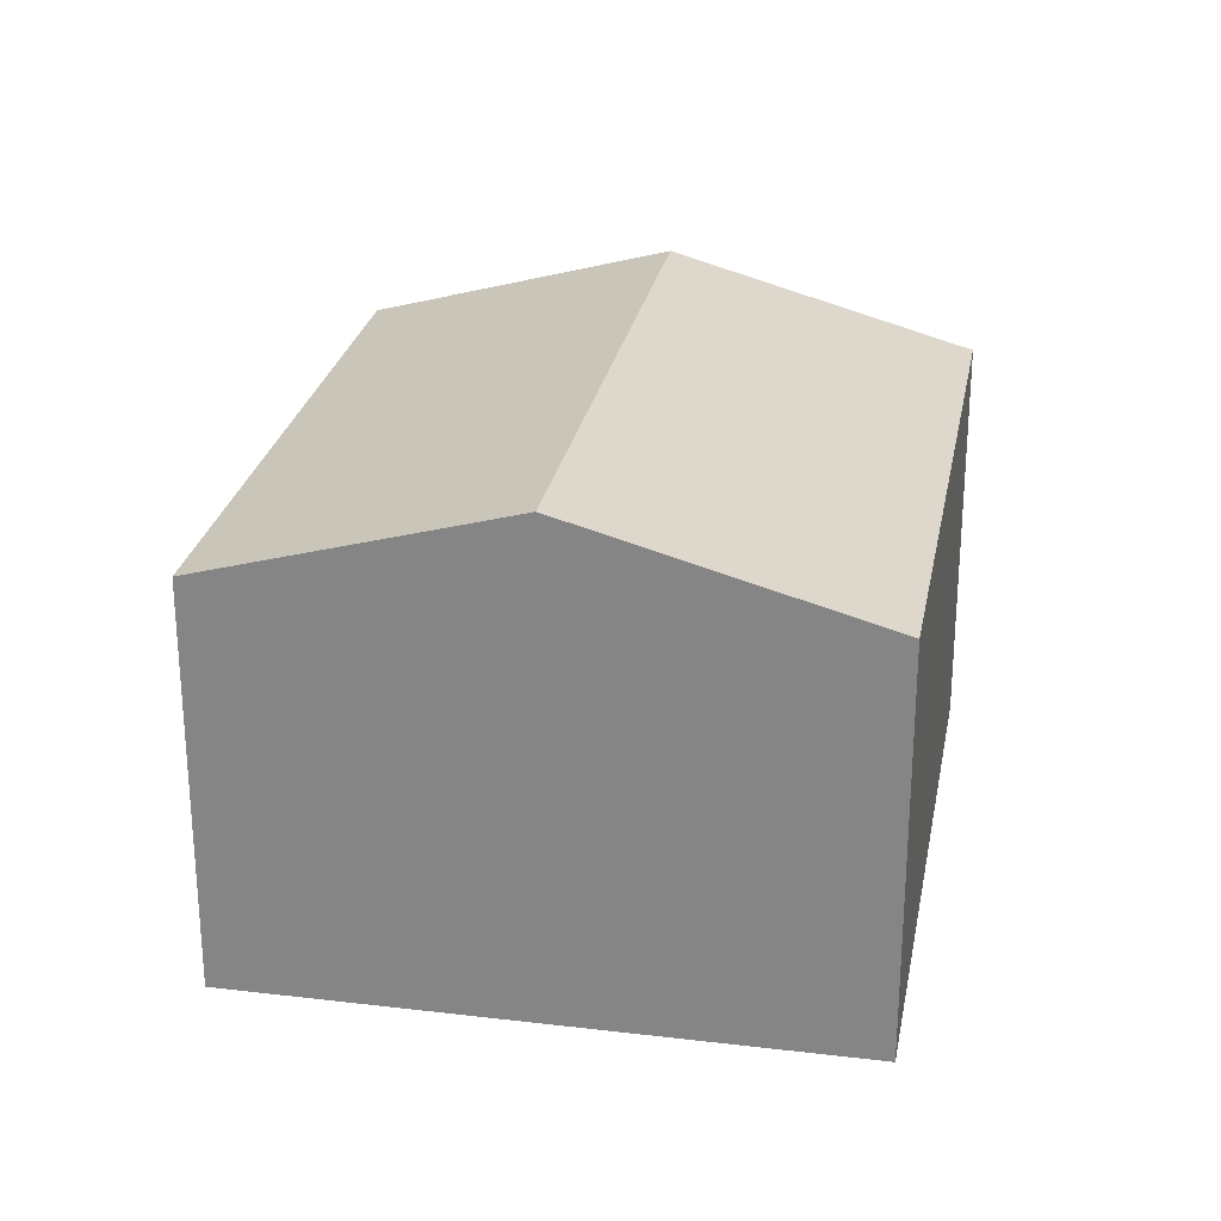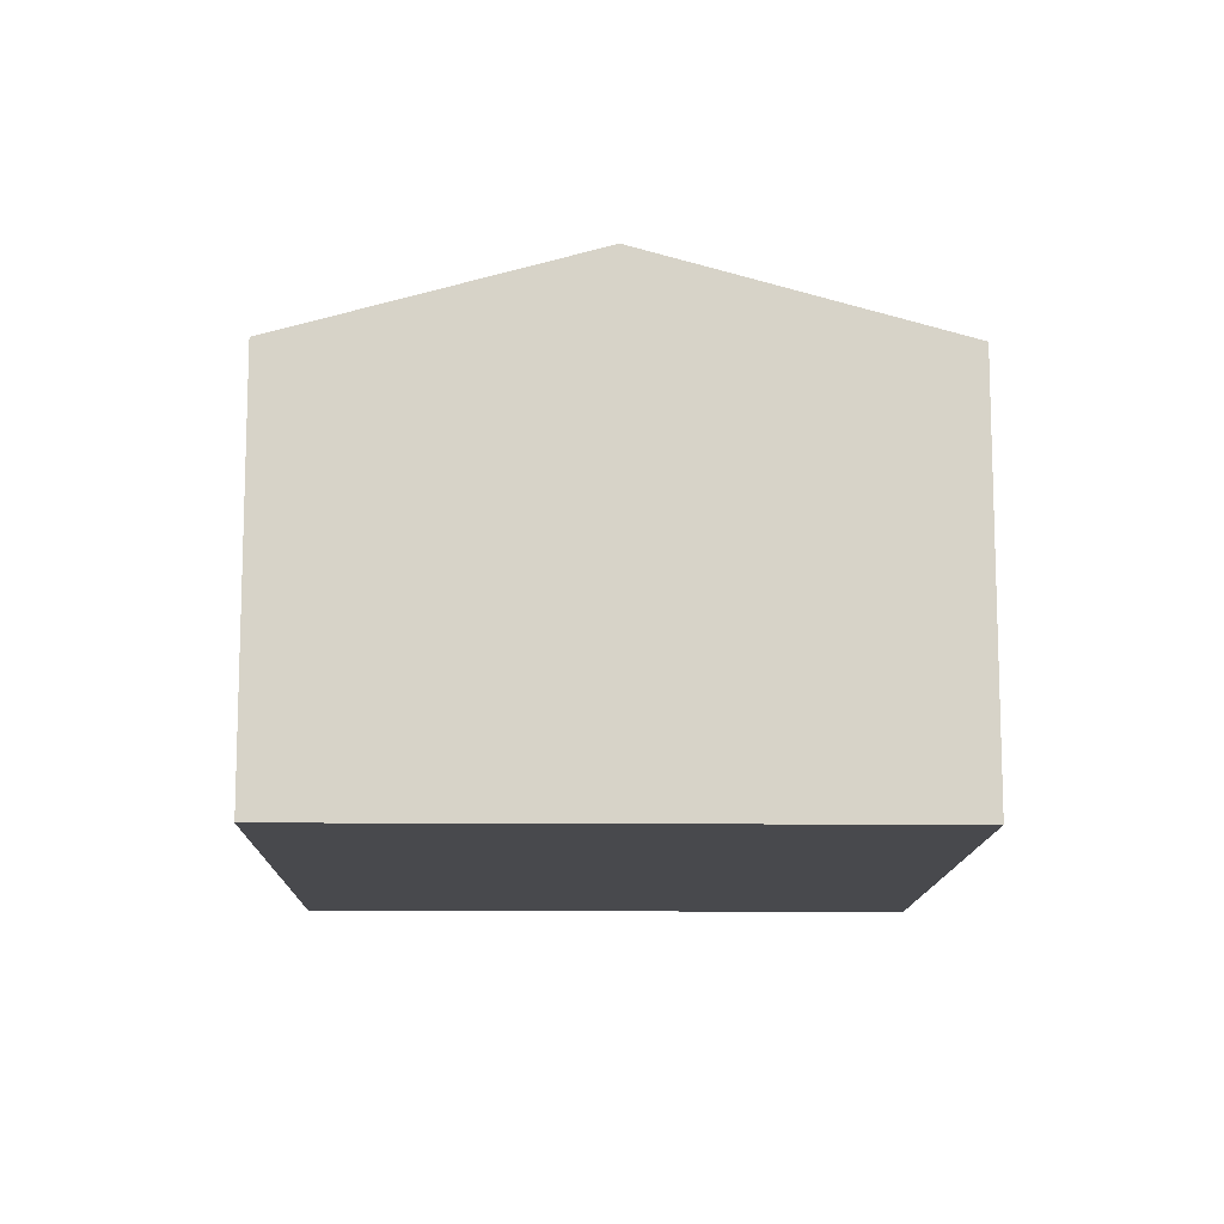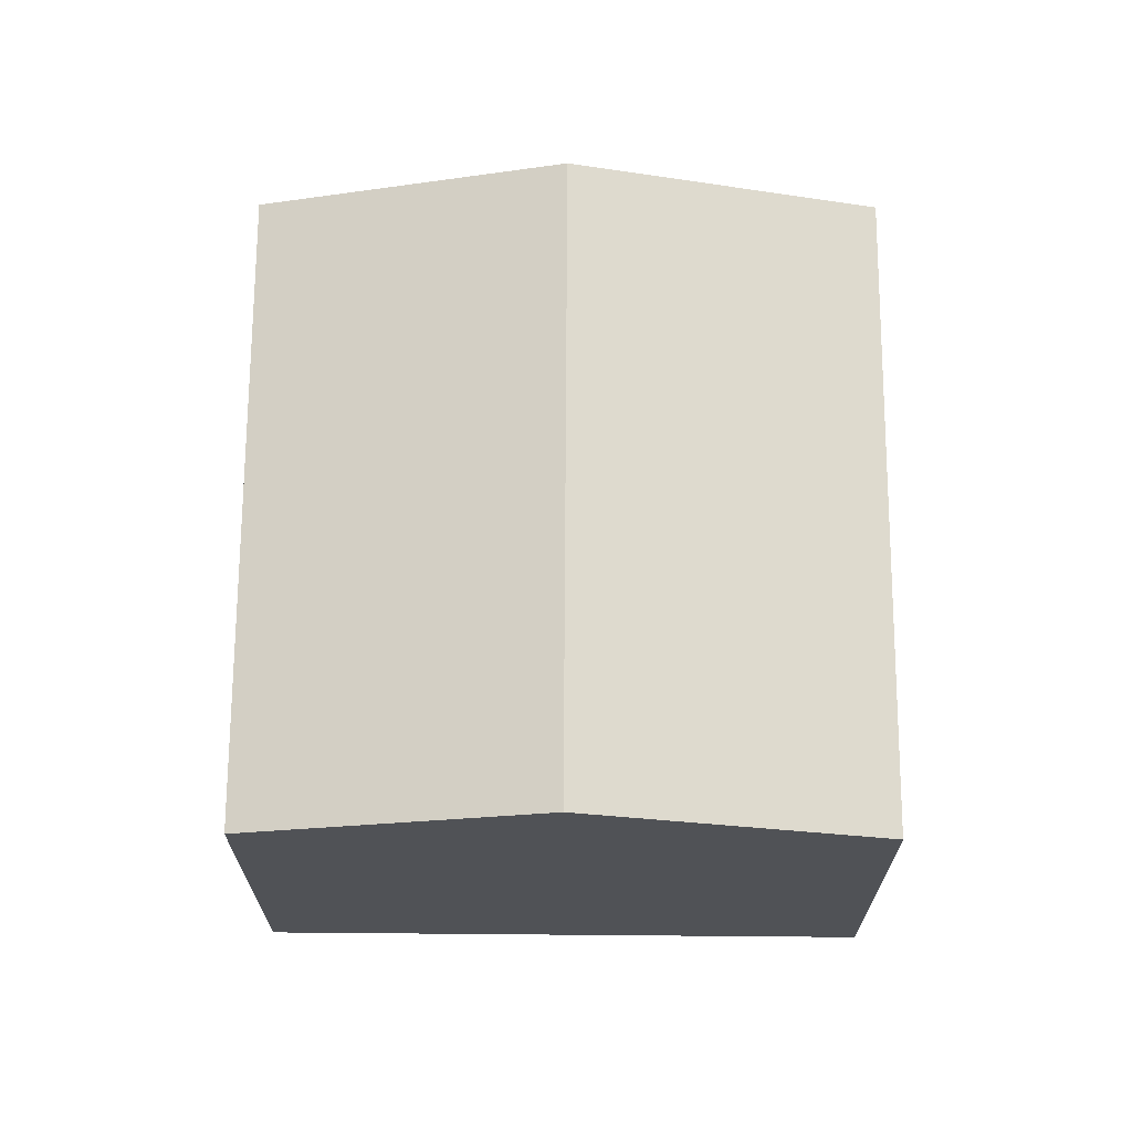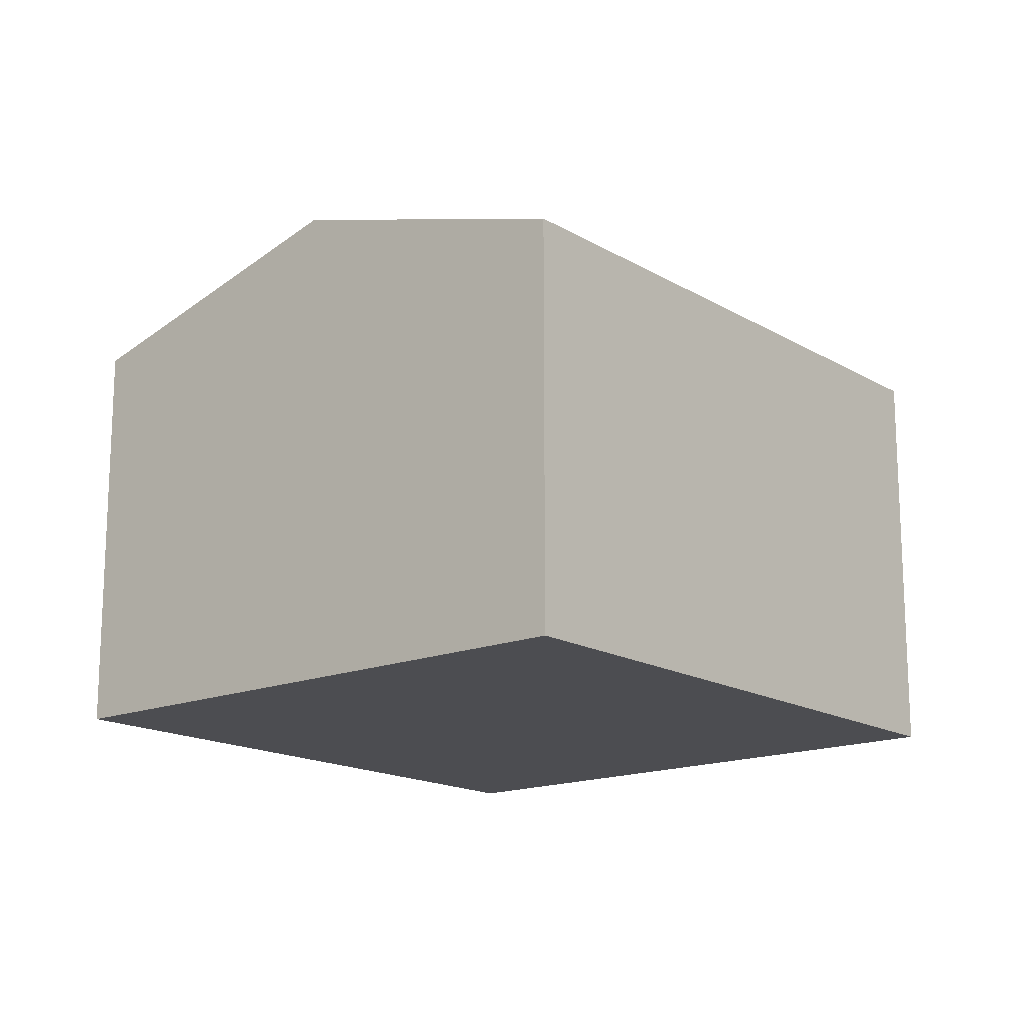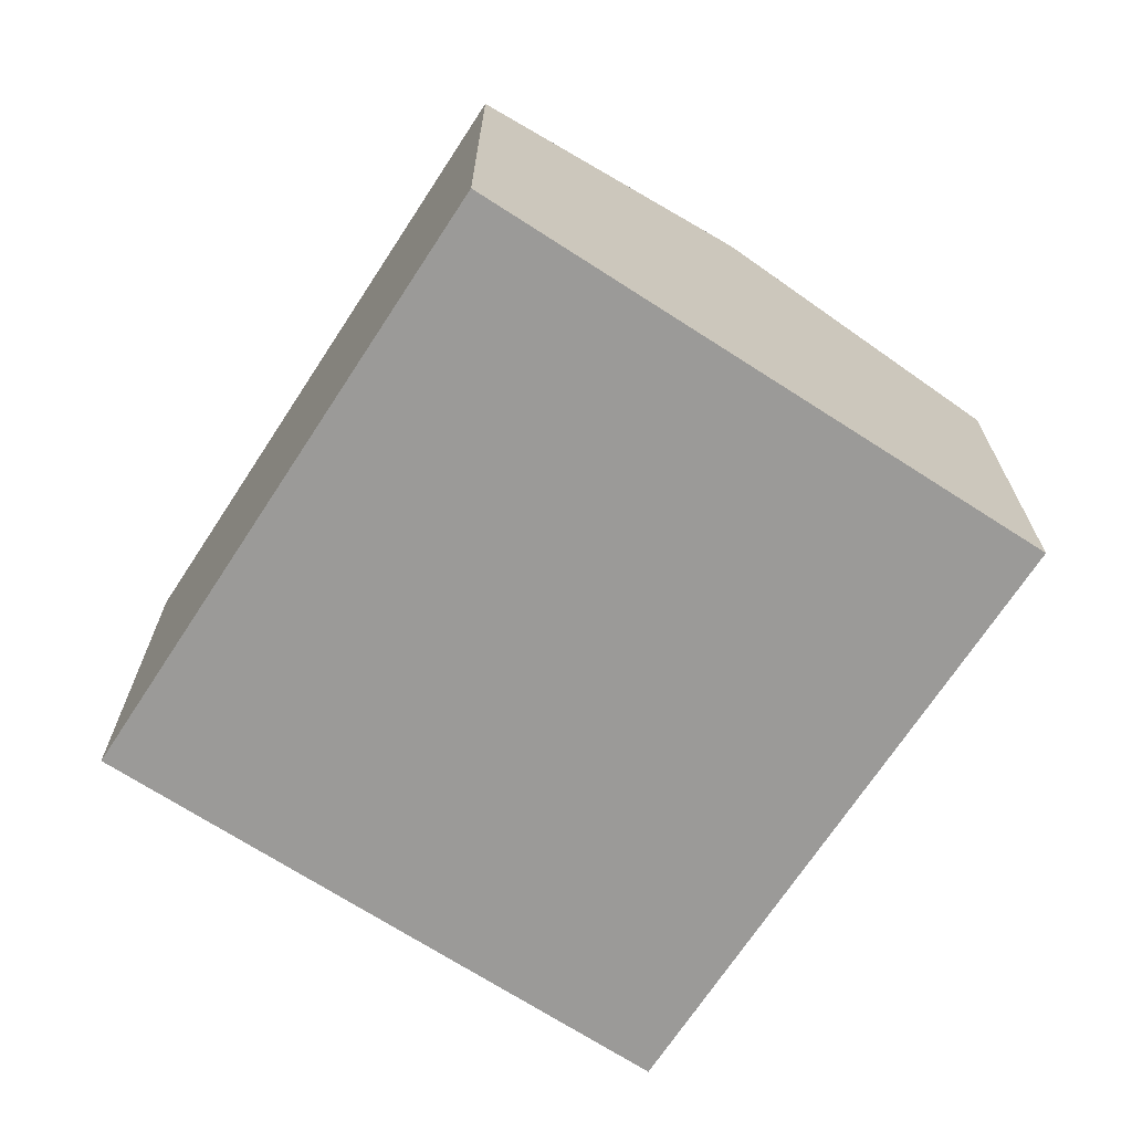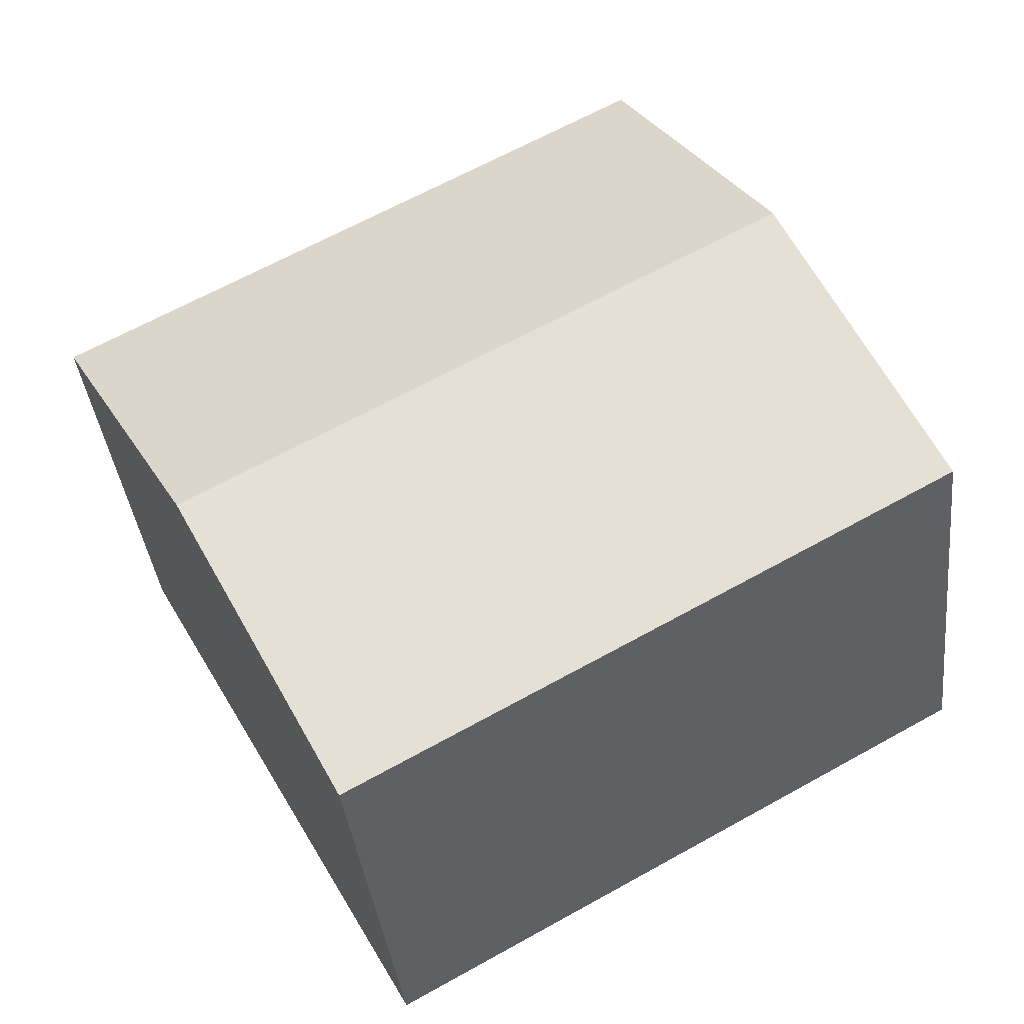
<metadata>
{"format":"obj","ext":"obj","renderer":"f3d","projection":"perspective","resolution":1024,"background":"white","views":[{"elev":26.4,"azim":129.5,"up":"+Y"},{"elev":-12.5,"azim":117.8,"up":"+Y"},{"elev":69.1,"azim":-60.8,"up":"+Y"},{"elev":-16.2,"azim":158.7,"up":"+Y"},{"elev":-69.4,"azim":-94.2,"up":"+Y"},{"elev":-37.8,"azim":-173.6,"up":"+Z"}]}
</metadata>
<code>
v  0 8.173 5.005e-16
v  14.38 9.869 -0.865
v  11.39 8.171 -6.289
v  2.972 9.869 5.426
v  17.38 8.172 4.556
v  5.947 8.172 10.86
v  0 0 0
v  11.39 3.851e-16 -6.289
v  2.972 -3.322e-16 5.426
v  5.947 -6.649e-16 10.86
v  17.38 -2.79e-16 4.556
v  14.38 5.297e-17 -0.865
g defaultobject
f 1 2 3
f 2 1 4
f 5 4 6
f 4 5 2
f 3 7 1
f 7 3 8
f 7 4 1
f 4 7 6
f 6 7 9
f 6 9 10
f 11 6 10
f 6 11 5
f 2 8 3
f 8 2 5
f 8 5 12
f 12 5 11
f 9 11 10
f 11 9 7
f 11 7 8
f 11 8 12

</code>
